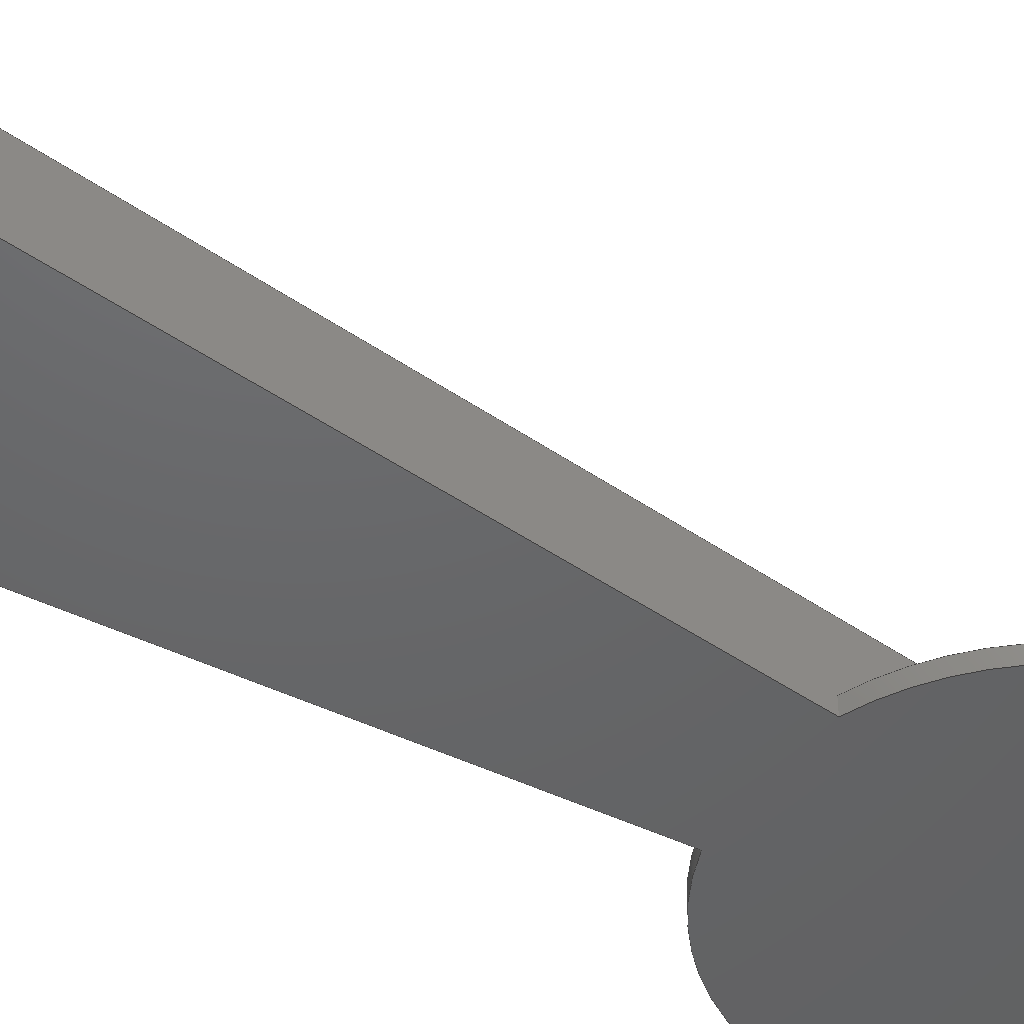
<metadata>
{"format":"step","ext":"step","renderer":"f3d","projection":"perspective","resolution":1024,"background":"white","views":[{"elev":-46.7,"azim":56.5,"up":"+Z"}]}
</metadata>
<code>
ISO-10303-21;
DATA;
#1=MECHANICAL_DESIGN_GEOMETRIC_PRESENTATION_REPRESENTATION('',(#4),#454);
#2=SHAPE_REPRESENTATION_RELATIONSHIP('SRR','None',#461,#3);
#3=ADVANCED_BREP_SHAPE_REPRESENTATION('',(#5),#453);
#4=STYLED_ITEM('',(#470),#5);
#5=MANIFOLD_SOLID_BREP('Body1',#266);
#6=FACE_BOUND('',#44,.T.);
#7=FACE_BOUND('',#45,.T.);
#8=FACE_BOUND('',#48,.T.);
#9=FACE_BOUND('',#49,.T.);
#10=PLANE('',#283);
#11=PLANE('',#285);
#12=PLANE('',#294);
#13=PLANE('',#295);
#14=PLANE('',#296);
#15=PLANE('',#297);
#16=PLANE('',#298);
#17=PLANE('',#299);
#18=PLANE('',#300);
#19=PLANE('',#301);
#20=FACE_OUTER_BOUND('',#34,.T.);
#21=FACE_OUTER_BOUND('',#35,.T.);
#22=FACE_OUTER_BOUND('',#36,.T.);
#23=FACE_OUTER_BOUND('',#37,.T.);
#24=FACE_OUTER_BOUND('',#38,.T.);
#25=FACE_OUTER_BOUND('',#39,.T.);
#26=FACE_OUTER_BOUND('',#40,.T.);
#27=FACE_OUTER_BOUND('',#41,.T.);
#28=FACE_OUTER_BOUND('',#42,.T.);
#29=FACE_OUTER_BOUND('',#43,.T.);
#30=FACE_OUTER_BOUND('',#46,.T.);
#31=FACE_OUTER_BOUND('',#47,.T.);
#32=FACE_OUTER_BOUND('',#50,.T.);
#33=FACE_OUTER_BOUND('',#51,.T.);
#34=EDGE_LOOP('',(#176,#177,#178,#179));
#35=EDGE_LOOP('',(#180,#181,#182,#183));
#36=EDGE_LOOP('',(#184,#185,#186,#187,#188,#189));
#37=EDGE_LOOP('',(#190,#191,#192,#193));
#38=EDGE_LOOP('',(#194,#195,#196,#197));
#39=EDGE_LOOP('',(#198,#199,#200,#201));
#40=EDGE_LOOP('',(#202,#203,#204,#205));
#41=EDGE_LOOP('',(#206,#207,#208,#209));
#42=EDGE_LOOP('',(#210,#211,#212,#213,#214,#215));
#43=EDGE_LOOP('',(#216,#217,#218,#219,#220,#221,#222,#223));
#44=EDGE_LOOP('',(#224));
#45=EDGE_LOOP('',(#225));
#46=EDGE_LOOP('',(#226,#227,#228,#229));
#47=EDGE_LOOP('',(#230,#231,#232,#233));
#48=EDGE_LOOP('',(#234));
#49=EDGE_LOOP('',(#235));
#50=EDGE_LOOP('',(#236,#237,#238,#239));
#51=EDGE_LOOP('',(#240,#241,#242,#243,#244,#245,#246,#247));
#52=LINE('',#382,#80);
#53=LINE('',#385,#81);
#54=LINE('',#388,#82);
#55=LINE('',#391,#83);
#56=LINE('',#394,#84);
#57=LINE('',#396,#85);
#58=LINE('',#398,#86);
#59=LINE('',#399,#87);
#60=LINE('',#402,#88);
#61=LINE('',#408,#89);
#62=LINE('',#414,#90);
#63=LINE('',#419,#91);
#64=LINE('',#421,#92);
#65=LINE('',#423,#93);
#66=LINE('',#424,#94);
#67=LINE('',#428,#95);
#68=LINE('',#429,#96);
#69=LINE('',#430,#97);
#70=LINE('',#433,#98);
#71=LINE('',#435,#99);
#72=LINE('',#436,#100);
#73=LINE('',#439,#101);
#74=LINE('',#440,#102);
#75=LINE('',#441,#103);
#76=LINE('',#442,#104);
#77=LINE('',#445,#105);
#78=LINE('',#446,#106);
#79=LINE('',#448,#107);
#80=VECTOR('',#308,1);
#81=VECTOR('',#311,1);
#82=VECTOR('',#314,1);
#83=VECTOR('',#317,1);
#84=VECTOR('',#320,1);
#85=VECTOR('',#321,1);
#86=VECTOR('',#322,1);
#87=VECTOR('',#323,1);
#88=VECTOR('',#326,1);
#89=VECTOR('',#333,0.3175);
#90=VECTOR('',#340,0.3175);
#91=VECTOR('',#345,1);
#92=VECTOR('',#346,1);
#93=VECTOR('',#347,1);
#94=VECTOR('',#348,1);
#95=VECTOR('',#351,1);
#96=VECTOR('',#352,1);
#97=VECTOR('',#353,1);
#98=VECTOR('',#356,1);
#99=VECTOR('',#357,1);
#100=VECTOR('',#358,1);
#101=VECTOR('',#361,1);
#102=VECTOR('',#362,1);
#103=VECTOR('',#363,1);
#104=VECTOR('',#364,1);
#105=VECTOR('',#367,1);
#106=VECTOR('',#368,1);
#107=VECTOR('',#371,1);
#108=CIRCLE('',#281,3.175);
#109=CIRCLE('',#282,3.175);
#110=CIRCLE('',#284,1.905);
#111=CIRCLE('',#287,1.905);
#112=CIRCLE('',#289,0.3175);
#113=CIRCLE('',#290,0.3175);
#114=CIRCLE('',#292,0.3175);
#115=CIRCLE('',#293,0.3175);
#116=VERTEX_POINT('',#378);
#117=VERTEX_POINT('',#379);
#118=VERTEX_POINT('',#381);
#119=VERTEX_POINT('',#383);
#120=VERTEX_POINT('',#387);
#121=VERTEX_POINT('',#389);
#122=VERTEX_POINT('',#393);
#123=VERTEX_POINT('',#395);
#124=VERTEX_POINT('',#397);
#125=VERTEX_POINT('',#401);
#126=VERTEX_POINT('',#405);
#127=VERTEX_POINT('',#407);
#128=VERTEX_POINT('',#411);
#129=VERTEX_POINT('',#413);
#130=VERTEX_POINT('',#417);
#131=VERTEX_POINT('',#418);
#132=VERTEX_POINT('',#420);
#133=VERTEX_POINT('',#422);
#134=VERTEX_POINT('',#426);
#135=VERTEX_POINT('',#427);
#136=VERTEX_POINT('',#432);
#137=VERTEX_POINT('',#434);
#138=VERTEX_POINT('',#438);
#139=VERTEX_POINT('',#444);
#140=EDGE_CURVE('',#116,#117,#108,.T.);
#141=EDGE_CURVE('',#118,#116,#52,.T.);
#142=EDGE_CURVE('',#119,#118,#109,.T.);
#143=EDGE_CURVE('',#117,#119,#53,.T.);
#144=EDGE_CURVE('',#120,#118,#54,.T.);
#145=EDGE_CURVE('',#121,#120,#110,.T.);
#146=EDGE_CURVE('',#119,#121,#55,.T.);
#147=EDGE_CURVE('',#121,#122,#56,.T.);
#148=EDGE_CURVE('',#123,#122,#57,.T.);
#149=EDGE_CURVE('',#124,#123,#58,.T.);
#150=EDGE_CURVE('',#124,#117,#59,.T.);
#151=EDGE_CURVE('',#120,#125,#60,.T.);
#152=EDGE_CURVE('',#122,#125,#111,.T.);
#153=EDGE_CURVE('',#126,#126,#112,.T.);
#154=EDGE_CURVE('',#126,#127,#61,.T.);
#155=EDGE_CURVE('',#127,#127,#113,.T.);
#156=EDGE_CURVE('',#128,#128,#114,.T.);
#157=EDGE_CURVE('',#128,#129,#62,.T.);
#158=EDGE_CURVE('',#129,#129,#115,.T.);
#159=EDGE_CURVE('',#130,#131,#63,.T.);
#160=EDGE_CURVE('',#131,#132,#64,.T.);
#161=EDGE_CURVE('',#132,#133,#65,.T.);
#162=EDGE_CURVE('',#133,#130,#66,.T.);
#163=EDGE_CURVE('',#134,#135,#67,.T.);
#164=EDGE_CURVE('',#134,#131,#68,.T.);
#165=EDGE_CURVE('',#135,#130,#69,.T.);
#166=EDGE_CURVE('',#136,#116,#70,.T.);
#167=EDGE_CURVE('',#136,#137,#71,.T.);
#168=EDGE_CURVE('',#125,#137,#72,.T.);
#169=EDGE_CURVE('',#138,#124,#73,.T.);
#170=EDGE_CURVE('',#137,#123,#74,.T.);
#171=EDGE_CURVE('',#135,#136,#75,.T.);
#172=EDGE_CURVE('',#138,#133,#76,.T.);
#173=EDGE_CURVE('',#139,#138,#77,.T.);
#174=EDGE_CURVE('',#139,#132,#78,.T.);
#175=EDGE_CURVE('',#134,#139,#79,.T.);
#176=ORIENTED_EDGE('',*,*,#140,.F.);
#177=ORIENTED_EDGE('',*,*,#141,.F.);
#178=ORIENTED_EDGE('',*,*,#142,.F.);
#179=ORIENTED_EDGE('',*,*,#143,.F.);
#180=ORIENTED_EDGE('',*,*,#144,.F.);
#181=ORIENTED_EDGE('',*,*,#145,.F.);
#182=ORIENTED_EDGE('',*,*,#146,.F.);
#183=ORIENTED_EDGE('',*,*,#142,.T.);
#184=ORIENTED_EDGE('',*,*,#143,.T.);
#185=ORIENTED_EDGE('',*,*,#146,.T.);
#186=ORIENTED_EDGE('',*,*,#147,.T.);
#187=ORIENTED_EDGE('',*,*,#148,.F.);
#188=ORIENTED_EDGE('',*,*,#149,.F.);
#189=ORIENTED_EDGE('',*,*,#150,.T.);
#190=ORIENTED_EDGE('',*,*,#145,.T.);
#191=ORIENTED_EDGE('',*,*,#151,.T.);
#192=ORIENTED_EDGE('',*,*,#152,.F.);
#193=ORIENTED_EDGE('',*,*,#147,.F.);
#194=ORIENTED_EDGE('',*,*,#153,.F.);
#195=ORIENTED_EDGE('',*,*,#154,.T.);
#196=ORIENTED_EDGE('',*,*,#155,.F.);
#197=ORIENTED_EDGE('',*,*,#154,.F.);
#198=ORIENTED_EDGE('',*,*,#156,.F.);
#199=ORIENTED_EDGE('',*,*,#157,.T.);
#200=ORIENTED_EDGE('',*,*,#158,.F.);
#201=ORIENTED_EDGE('',*,*,#157,.F.);
#202=ORIENTED_EDGE('',*,*,#159,.T.);
#203=ORIENTED_EDGE('',*,*,#160,.T.);
#204=ORIENTED_EDGE('',*,*,#161,.T.);
#205=ORIENTED_EDGE('',*,*,#162,.T.);
#206=ORIENTED_EDGE('',*,*,#163,.F.);
#207=ORIENTED_EDGE('',*,*,#164,.T.);
#208=ORIENTED_EDGE('',*,*,#159,.F.);
#209=ORIENTED_EDGE('',*,*,#165,.F.);
#210=ORIENTED_EDGE('',*,*,#141,.T.);
#211=ORIENTED_EDGE('',*,*,#166,.F.);
#212=ORIENTED_EDGE('',*,*,#167,.T.);
#213=ORIENTED_EDGE('',*,*,#168,.F.);
#214=ORIENTED_EDGE('',*,*,#151,.F.);
#215=ORIENTED_EDGE('',*,*,#144,.T.);
#216=ORIENTED_EDGE('',*,*,#169,.T.);
#217=ORIENTED_EDGE('',*,*,#149,.T.);
#218=ORIENTED_EDGE('',*,*,#170,.F.);
#219=ORIENTED_EDGE('',*,*,#167,.F.);
#220=ORIENTED_EDGE('',*,*,#171,.F.);
#221=ORIENTED_EDGE('',*,*,#165,.T.);
#222=ORIENTED_EDGE('',*,*,#162,.F.);
#223=ORIENTED_EDGE('',*,*,#172,.F.);
#224=ORIENTED_EDGE('',*,*,#153,.T.);
#225=ORIENTED_EDGE('',*,*,#156,.T.);
#226=ORIENTED_EDGE('',*,*,#173,.T.);
#227=ORIENTED_EDGE('',*,*,#172,.T.);
#228=ORIENTED_EDGE('',*,*,#161,.F.);
#229=ORIENTED_EDGE('',*,*,#174,.F.);
#230=ORIENTED_EDGE('',*,*,#175,.T.);
#231=ORIENTED_EDGE('',*,*,#174,.T.);
#232=ORIENTED_EDGE('',*,*,#160,.F.);
#233=ORIENTED_EDGE('',*,*,#164,.F.);
#234=ORIENTED_EDGE('',*,*,#155,.T.);
#235=ORIENTED_EDGE('',*,*,#158,.T.);
#236=ORIENTED_EDGE('',*,*,#170,.T.);
#237=ORIENTED_EDGE('',*,*,#148,.T.);
#238=ORIENTED_EDGE('',*,*,#152,.T.);
#239=ORIENTED_EDGE('',*,*,#168,.T.);
#240=ORIENTED_EDGE('',*,*,#175,.F.);
#241=ORIENTED_EDGE('',*,*,#163,.T.);
#242=ORIENTED_EDGE('',*,*,#171,.T.);
#243=ORIENTED_EDGE('',*,*,#166,.T.);
#244=ORIENTED_EDGE('',*,*,#140,.T.);
#245=ORIENTED_EDGE('',*,*,#150,.F.);
#246=ORIENTED_EDGE('',*,*,#169,.F.);
#247=ORIENTED_EDGE('',*,*,#173,.F.);
#248=CYLINDRICAL_SURFACE('',#280,3.175);
#249=CYLINDRICAL_SURFACE('',#286,1.905);
#250=CYLINDRICAL_SURFACE('',#288,0.3175);
#251=CYLINDRICAL_SURFACE('',#291,0.3175);
#252=ADVANCED_FACE('',(#20),#248,.T.);
#253=ADVANCED_FACE('',(#21),#10,.F.);
#254=ADVANCED_FACE('',(#22),#11,.T.);
#255=ADVANCED_FACE('',(#23),#249,.T.);
#256=ADVANCED_FACE('',(#24),#250,.F.);
#257=ADVANCED_FACE('',(#25),#251,.F.);
#258=ADVANCED_FACE('',(#26),#12,.T.);
#259=ADVANCED_FACE('',(#27),#13,.T.);
#260=ADVANCED_FACE('',(#28),#14,.T.);
#261=ADVANCED_FACE('',(#29,#6,#7),#15,.T.);
#262=ADVANCED_FACE('',(#30),#16,.T.);
#263=ADVANCED_FACE('',(#31,#8,#9),#17,.T.);
#264=ADVANCED_FACE('',(#32),#18,.T.);
#265=ADVANCED_FACE('',(#33),#19,.F.);
#266=CLOSED_SHELL('',(#252,#253,#254,#255,#256,#257,#258,#259,#260,#261,
#262,#263,#264,#265));
#267=DERIVED_UNIT_ELEMENT(#269,1);
#268=DERIVED_UNIT_ELEMENT(#456,3);
#269=(
MASS_UNIT()
NAMED_UNIT(*)
SI_UNIT(.KILO.,.GRAM.)
);
#270=DERIVED_UNIT((#267,#268));
#271=MEASURE_REPRESENTATION_ITEM('density measure',
POSITIVE_RATIO_MEASURE(7850),#270);
#272=PROPERTY_DEFINITION_REPRESENTATION(#277,#274);
#273=PROPERTY_DEFINITION_REPRESENTATION(#278,#275);
#274=REPRESENTATION('material name',(#276),#453);
#275=REPRESENTATION('density',(#271),#453);
#276=DESCRIPTIVE_REPRESENTATION_ITEM('Steel','Steel');
#277=PROPERTY_DEFINITION('material property','material name',#463);
#278=PROPERTY_DEFINITION('material property','density of part',#463);
#279=AXIS2_PLACEMENT_3D('placement',#376,#302,#303);
#280=AXIS2_PLACEMENT_3D('',#377,#304,#305);
#281=AXIS2_PLACEMENT_3D('',#380,#306,#307);
#282=AXIS2_PLACEMENT_3D('',#384,#309,#310);
#283=AXIS2_PLACEMENT_3D('',#386,#312,#313);
#284=AXIS2_PLACEMENT_3D('',#390,#315,#316);
#285=AXIS2_PLACEMENT_3D('',#392,#318,#319);
#286=AXIS2_PLACEMENT_3D('',#400,#324,#325);
#287=AXIS2_PLACEMENT_3D('',#403,#327,#328);
#288=AXIS2_PLACEMENT_3D('',#404,#329,#330);
#289=AXIS2_PLACEMENT_3D('',#406,#331,#332);
#290=AXIS2_PLACEMENT_3D('',#409,#334,#335);
#291=AXIS2_PLACEMENT_3D('',#410,#336,#337);
#292=AXIS2_PLACEMENT_3D('',#412,#338,#339);
#293=AXIS2_PLACEMENT_3D('',#415,#341,#342);
#294=AXIS2_PLACEMENT_3D('',#416,#343,#344);
#295=AXIS2_PLACEMENT_3D('',#425,#349,#350);
#296=AXIS2_PLACEMENT_3D('',#431,#354,#355);
#297=AXIS2_PLACEMENT_3D('',#437,#359,#360);
#298=AXIS2_PLACEMENT_3D('',#443,#365,#366);
#299=AXIS2_PLACEMENT_3D('',#447,#369,#370);
#300=AXIS2_PLACEMENT_3D('',#449,#372,#373);
#301=AXIS2_PLACEMENT_3D('',#450,#374,#375);
#302=DIRECTION('axis',(0,0,1));
#303=DIRECTION('refdir',(1,0,0));
#304=DIRECTION('center_axis',(0,0,1));
#305=DIRECTION('ref_axis',(1.837e-16,1,0));
#306=DIRECTION('center_axis',(0,0,-1));
#307=DIRECTION('ref_axis',(-1,0,0));
#308=DIRECTION('',(0,0,-1));
#309=DIRECTION('center_axis',(0,0,1));
#310=DIRECTION('ref_axis',(-1,0,0));
#311=DIRECTION('',(0,0,1));
#312=DIRECTION('center_axis',(0,0,-1));
#313=DIRECTION('ref_axis',(-1,0,0));
#314=DIRECTION('',(-0.08223,-0.9966,0));
#315=DIRECTION('center_axis',(0,0,1));
#316=DIRECTION('ref_axis',(0.481,-0.8767,0));
#317=DIRECTION('',(-0.08223,0.9966,0));
#318=DIRECTION('center_axis',(0.9966,0.08223,0));
#319=DIRECTION('ref_axis',(-0.08223,0.9966,0));
#320=DIRECTION('',(0,0,1));
#321=DIRECTION('',(-0.08223,0.9966,0));
#322=DIRECTION('',(0,0,1));
#323=DIRECTION('',(-0.08223,0.9966,0));
#324=DIRECTION('center_axis',(0,0,1));
#325=DIRECTION('ref_axis',(-5.828e-17,1,0));
#326=DIRECTION('',(0,0,1));
#327=DIRECTION('center_axis',(0,0,1));
#328=DIRECTION('ref_axis',(0.481,-0.8767,0));
#329=DIRECTION('center_axis',(0,-1,0));
#330=DIRECTION('ref_axis',(-1,0,0));
#331=DIRECTION('center_axis',(0,-1,0));
#332=DIRECTION('ref_axis',(-1,0,0));
#333=DIRECTION('',(0,-1,0));
#334=DIRECTION('center_axis',(0,1,0));
#335=DIRECTION('ref_axis',(-1,0,0));
#336=DIRECTION('center_axis',(0,-1,0));
#337=DIRECTION('ref_axis',(-1,0,0));
#338=DIRECTION('center_axis',(0,-1,0));
#339=DIRECTION('ref_axis',(-1,0,0));
#340=DIRECTION('',(0,-1,0));
#341=DIRECTION('center_axis',(0,1,0));
#342=DIRECTION('ref_axis',(-1,0,0));
#343=DIRECTION('center_axis',(0,0,1));
#344=DIRECTION('ref_axis',(1,0,0));
#345=DIRECTION('',(0,-1,0));
#346=DIRECTION('',(1,0,0));
#347=DIRECTION('',(0,1,0));
#348=DIRECTION('',(-1,0,0));
#349=DIRECTION('center_axis',(-1,0,0));
#350=DIRECTION('ref_axis',(0,-1,0));
#351=DIRECTION('',(0,1,0));
#352=DIRECTION('',(0,0,1));
#353=DIRECTION('',(0,0,1));
#354=DIRECTION('center_axis',(-0.9966,0.08223,0));
#355=DIRECTION('ref_axis',(-0.08223,-0.9966,0));
#356=DIRECTION('',(0.08223,0.9966,0));
#357=DIRECTION('',(0,0,1));
#358=DIRECTION('',(-0.08223,-0.9966,0));
#359=DIRECTION('center_axis',(0,1,0));
#360=DIRECTION('ref_axis',(-1,0,0));
#361=DIRECTION('',(-1,0,0));
#362=DIRECTION('',(1,0,0));
#363=DIRECTION('',(1,0,0));
#364=DIRECTION('',(0,0,1));
#365=DIRECTION('center_axis',(1,0,0));
#366=DIRECTION('ref_axis',(0,1,0));
#367=DIRECTION('',(0,1,0));
#368=DIRECTION('',(0,0,1));
#369=DIRECTION('center_axis',(0,-1,0));
#370=DIRECTION('ref_axis',(1,0,0));
#371=DIRECTION('',(1,0,0));
#372=DIRECTION('center_axis',(0,0,1));
#373=DIRECTION('ref_axis',(1,0,0));
#374=DIRECTION('center_axis',(0,0,1));
#375=DIRECTION('ref_axis',(1,0,0));
#376=CARTESIAN_POINT('',(0,0,0));
#377=CARTESIAN_POINT('Origin',(0,14.61,0));
#378=CARTESIAN_POINT('',(-1.026,11.6,0));
#379=CARTESIAN_POINT('',(1.026,11.6,0));
#380=CARTESIAN_POINT('Origin',(0,14.61,0));
#381=CARTESIAN_POINT('',(-1.026,11.6,0.254));
#382=CARTESIAN_POINT('',(-1.026,11.6,0));
#383=CARTESIAN_POINT('',(1.026,11.6,0.254));
#384=CARTESIAN_POINT('Origin',(0,14.61,0.254));
#385=CARTESIAN_POINT('',(1.026,11.6,0));
#386=CARTESIAN_POINT('Origin',(0,14.69,0.254));
#387=CARTESIAN_POINT('',(-0.9163,12.93,0.254));
#388=CARTESIAN_POINT('',(-0.8413,13.84,0.254));
#389=CARTESIAN_POINT('',(0.9163,12.93,0.254));
#390=CARTESIAN_POINT('Origin',(0,14.61,0.254));
#391=CARTESIAN_POINT('',(1.336,7.853,0.254));
#392=CARTESIAN_POINT('Origin',(1.905,0.9525,0));
#393=CARTESIAN_POINT('',(0.9163,12.93,1.27));
#394=CARTESIAN_POINT('',(0.9163,12.93,0));
#395=CARTESIAN_POINT('',(1.905,0.9525,1.27));
#396=CARTESIAN_POINT('',(1.905,0.9525,1.27));
#397=CARTESIAN_POINT('',(1.905,0.9525,0));
#398=CARTESIAN_POINT('',(1.905,0.9525,0));
#399=CARTESIAN_POINT('',(1.905,0.9525,0));
#400=CARTESIAN_POINT('Origin',(0,14.61,0));
#401=CARTESIAN_POINT('',(-0.9163,12.93,1.27));
#402=CARTESIAN_POINT('',(-0.9163,12.93,0));
#403=CARTESIAN_POINT('Origin',(0,14.61,1.27));
#404=CARTESIAN_POINT('Origin',(-2.284,0.9525,2.925));
#405=CARTESIAN_POINT('',(-1.966,0.9525,2.925));
#406=CARTESIAN_POINT('Origin',(-2.284,0.9525,2.925));
#407=CARTESIAN_POINT('',(-1.966,0,2.925));
#408=CARTESIAN_POINT('',(-1.966,0.9525,2.925));
#409=CARTESIAN_POINT('Origin',(-2.284,0,2.925));
#410=CARTESIAN_POINT('Origin',(2.284,0.9525,2.925));
#411=CARTESIAN_POINT('',(2.601,0.9525,2.925));
#412=CARTESIAN_POINT('Origin',(2.284,0.9525,2.925));
#413=CARTESIAN_POINT('',(2.601,0,2.925));
#414=CARTESIAN_POINT('',(2.601,0.9525,2.925));
#415=CARTESIAN_POINT('Origin',(2.284,0,2.925));
#416=CARTESIAN_POINT('Origin',(0,0.4763,3.81));
#417=CARTESIAN_POINT('',(-3.175,0.9525,3.81));
#418=CARTESIAN_POINT('',(-3.175,0,3.81));
#419=CARTESIAN_POINT('',(-3.175,0.9525,3.81));
#420=CARTESIAN_POINT('',(3.175,0,3.81));
#421=CARTESIAN_POINT('',(-3.175,0,3.81));
#422=CARTESIAN_POINT('',(3.175,0.9525,3.81));
#423=CARTESIAN_POINT('',(3.175,0,3.81));
#424=CARTESIAN_POINT('',(3.175,0.9525,3.81));
#425=CARTESIAN_POINT('Origin',(-3.175,0.9525,0));
#426=CARTESIAN_POINT('',(-3.175,0,0));
#427=CARTESIAN_POINT('',(-3.175,0.9525,0));
#428=CARTESIAN_POINT('',(-3.175,0,0));
#429=CARTESIAN_POINT('',(-3.175,0,0));
#430=CARTESIAN_POINT('',(-3.175,0.9525,0));
#431=CARTESIAN_POINT('Origin',(-0.9163,12.93,0));
#432=CARTESIAN_POINT('',(-1.905,0.9525,0));
#433=CARTESIAN_POINT('',(-1.905,0.9525,0));
#434=CARTESIAN_POINT('',(-1.905,0.9525,1.27));
#435=CARTESIAN_POINT('',(-1.905,0.9525,0));
#436=CARTESIAN_POINT('',(-1.905,0.9525,1.27));
#437=CARTESIAN_POINT('Origin',(3.175,0.9525,0));
#438=CARTESIAN_POINT('',(3.175,0.9525,0));
#439=CARTESIAN_POINT('',(3.175,0.9525,0));
#440=CARTESIAN_POINT('',(1.587,0.9525,1.27));
#441=CARTESIAN_POINT('',(-3.175,0.9525,0));
#442=CARTESIAN_POINT('',(3.175,0.9525,0));
#443=CARTESIAN_POINT('Origin',(3.175,0,0));
#444=CARTESIAN_POINT('',(3.175,0,0));
#445=CARTESIAN_POINT('',(3.175,0,0));
#446=CARTESIAN_POINT('',(3.175,0,0));
#447=CARTESIAN_POINT('Origin',(-3.175,0,0));
#448=CARTESIAN_POINT('',(0,0,0));
#449=CARTESIAN_POINT('Origin',(0,8.255,1.27));
#450=CARTESIAN_POINT('Origin',(0,8.255,0));
#451=UNCERTAINTY_MEASURE_WITH_UNIT(LENGTH_MEASURE(0.001),#455,
'DISTANCE_ACCURACY_VALUE',
'Maximum model space distance between geometric entities at asserted c
onnectivities');
#452=UNCERTAINTY_MEASURE_WITH_UNIT(LENGTH_MEASURE(0.001),#455,
'DISTANCE_ACCURACY_VALUE',
'Maximum model space distance between geometric entities at asserted c
onnectivities');
#453=(
GEOMETRIC_REPRESENTATION_CONTEXT(3)
GLOBAL_UNCERTAINTY_ASSIGNED_CONTEXT((#451))
GLOBAL_UNIT_ASSIGNED_CONTEXT((#455,#457,#458))
REPRESENTATION_CONTEXT('','3D')
);
#454=(
GEOMETRIC_REPRESENTATION_CONTEXT(3)
GLOBAL_UNCERTAINTY_ASSIGNED_CONTEXT((#452))
GLOBAL_UNIT_ASSIGNED_CONTEXT((#455,#457,#458))
REPRESENTATION_CONTEXT('','3D')
);
#455=(
LENGTH_UNIT()
NAMED_UNIT(*)
SI_UNIT(.CENTI.,.METRE.)
);
#456=(
LENGTH_UNIT()
NAMED_UNIT(*)
SI_UNIT($,.METRE.)
);
#457=(
NAMED_UNIT(*)
PLANE_ANGLE_UNIT()
SI_UNIT($,.RADIAN.)
);
#458=(
NAMED_UNIT(*)
SI_UNIT($,.STERADIAN.)
SOLID_ANGLE_UNIT()
);
#459=SHAPE_DEFINITION_REPRESENTATION(#460,#461);
#460=PRODUCT_DEFINITION_SHAPE('',$,#463);
#461=SHAPE_REPRESENTATION('',(#279),#453);
#462=PRODUCT_DEFINITION_CONTEXT('part definition',#467,'design');
#463=PRODUCT_DEFINITION('Untitled','Untitled',#464,#462);
#464=PRODUCT_DEFINITION_FORMATION('',$,#469);
#465=PRODUCT_RELATED_PRODUCT_CATEGORY('Untitled','Untitled',(#469));
#466=APPLICATION_PROTOCOL_DEFINITION('international standard',
'automotive_design',2009,#467);
#467=APPLICATION_CONTEXT(
'Core Data for Automotive Mechanical Design Process');
#468=PRODUCT_CONTEXT('part definition',#467,'mechanical');
#469=PRODUCT('Untitled','Untitled',$,(#468));
#470=PRESENTATION_STYLE_ASSIGNMENT((#471));
#471=SURFACE_STYLE_USAGE(.BOTH.,#472);
#472=SURFACE_SIDE_STYLE('',(#473));
#473=SURFACE_STYLE_FILL_AREA(#474);
#474=FILL_AREA_STYLE('Steel - Satin',(#475));
#475=FILL_AREA_STYLE_COLOUR('Steel - Satin',#476);
#476=COLOUR_RGB('Steel - Satin',0.6275,0.6275,0.6275);
ENDSEC;
END-ISO-10303-21;

</code>
